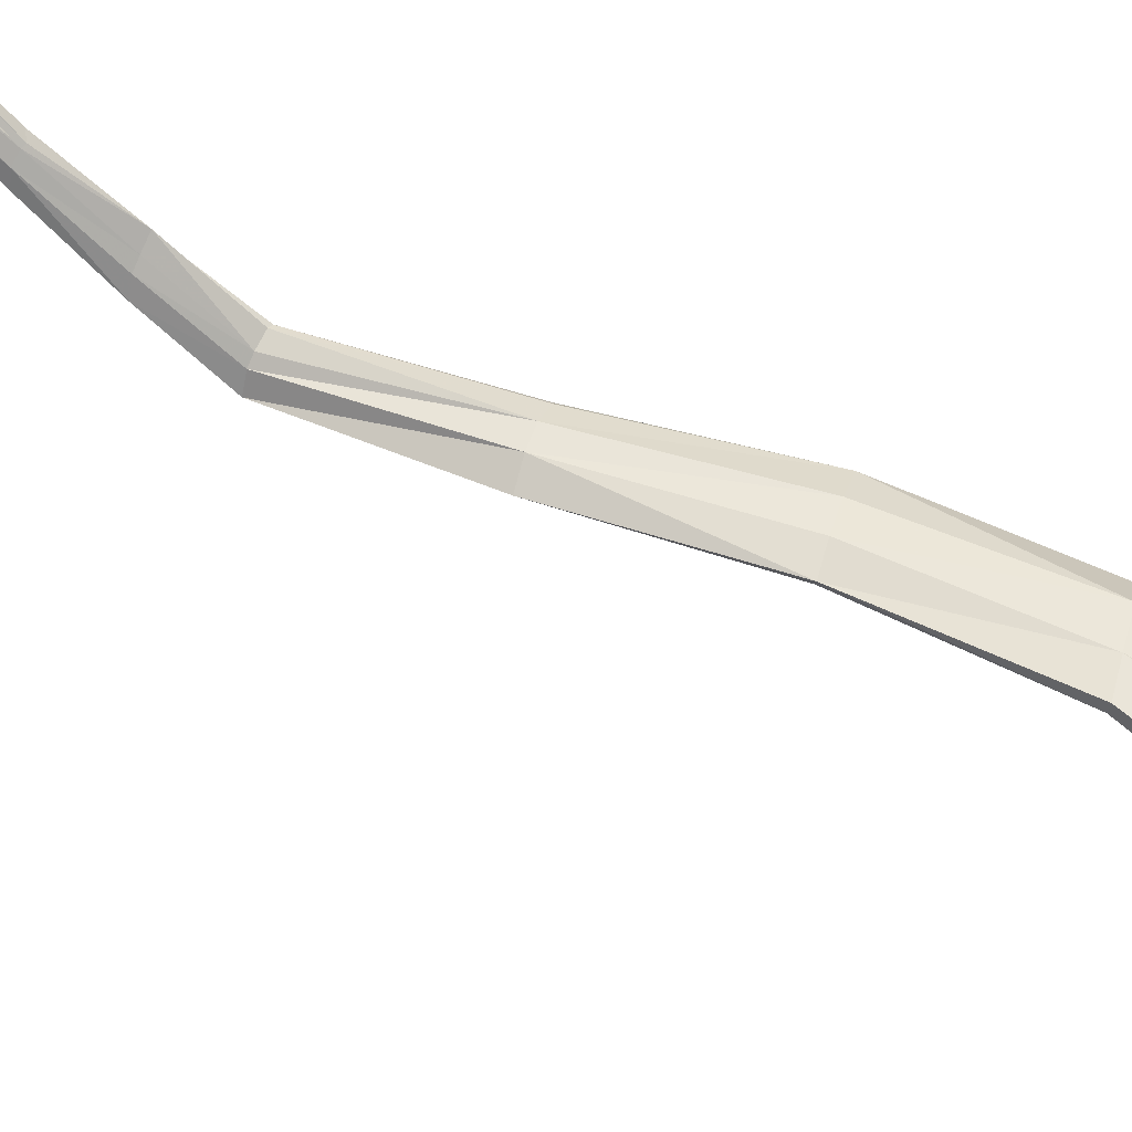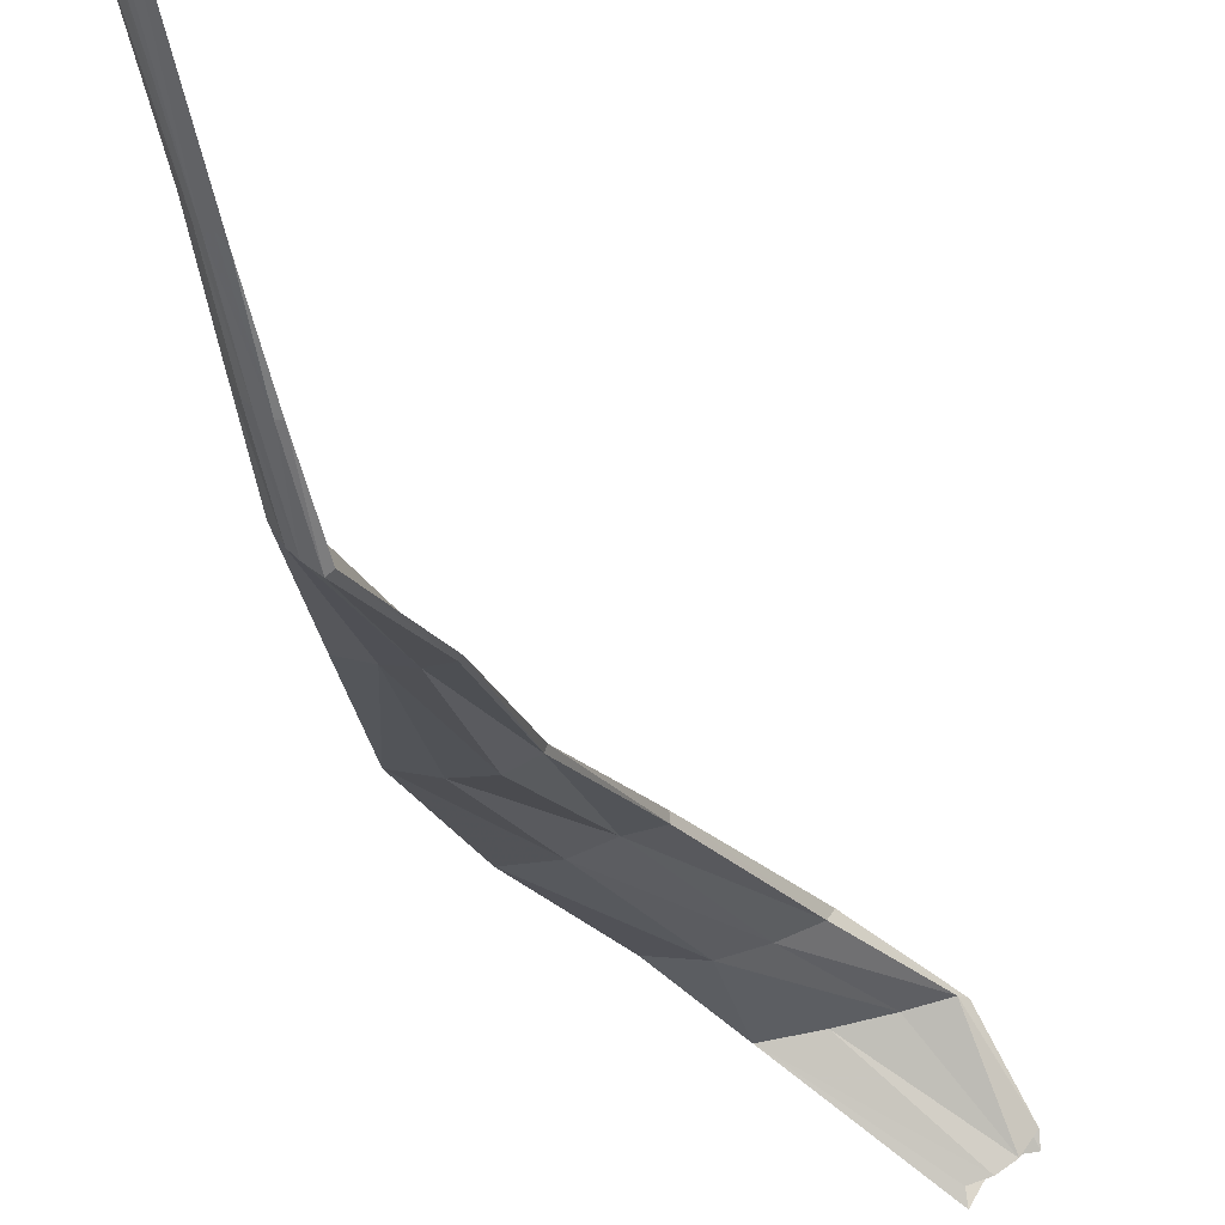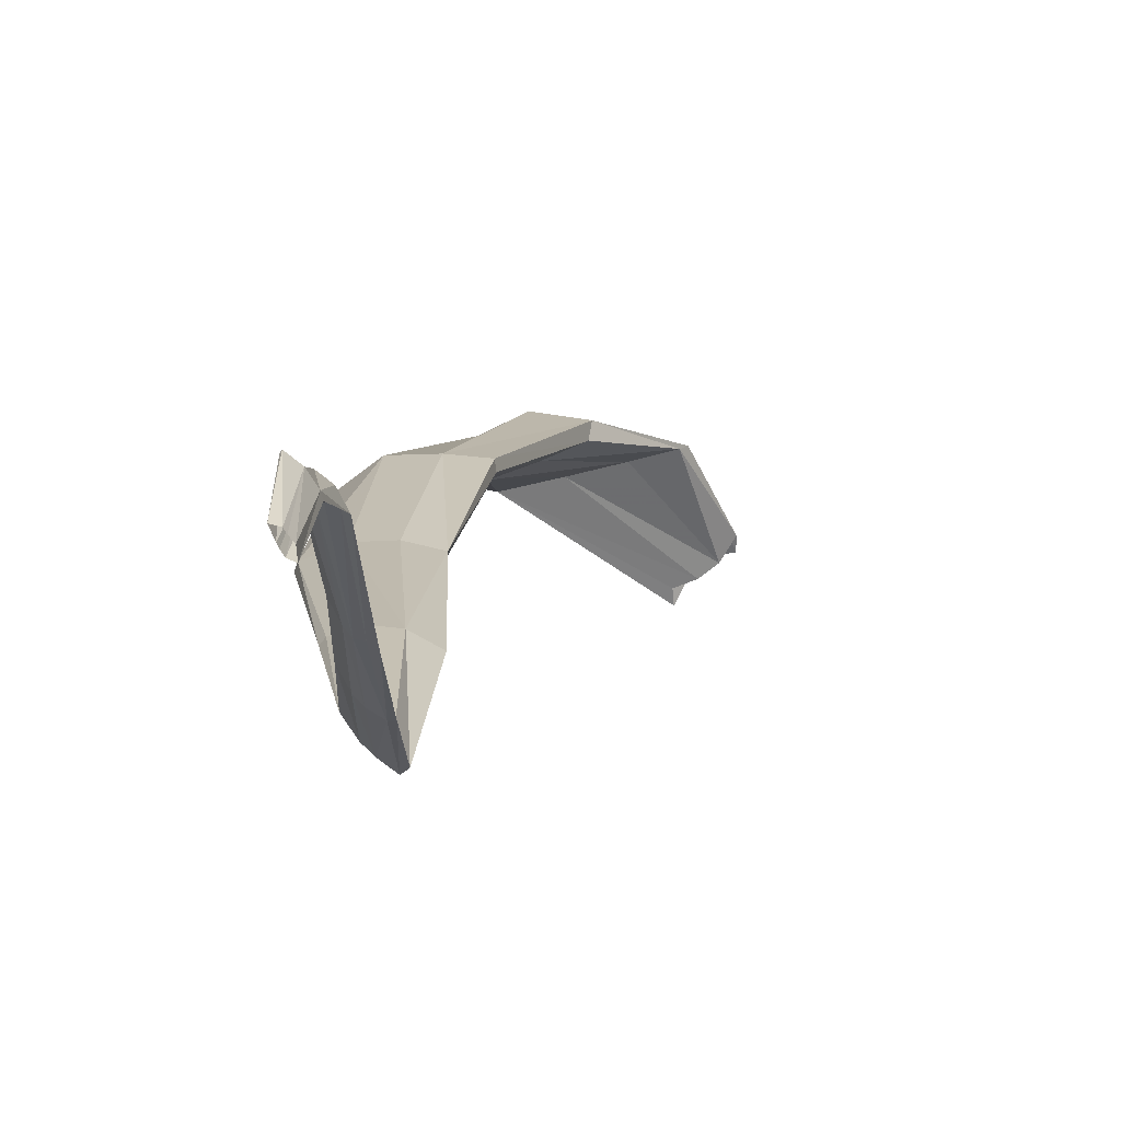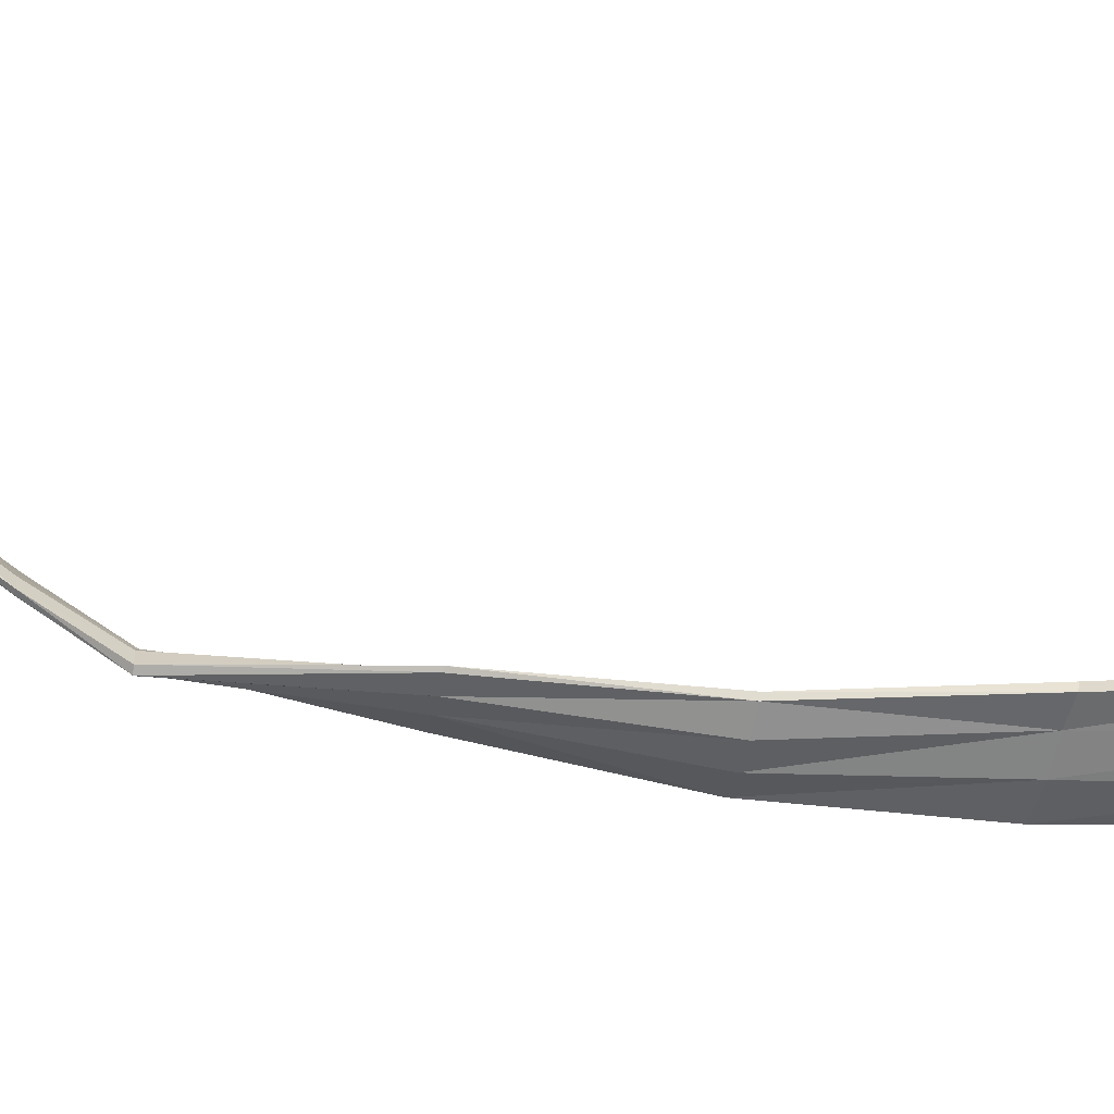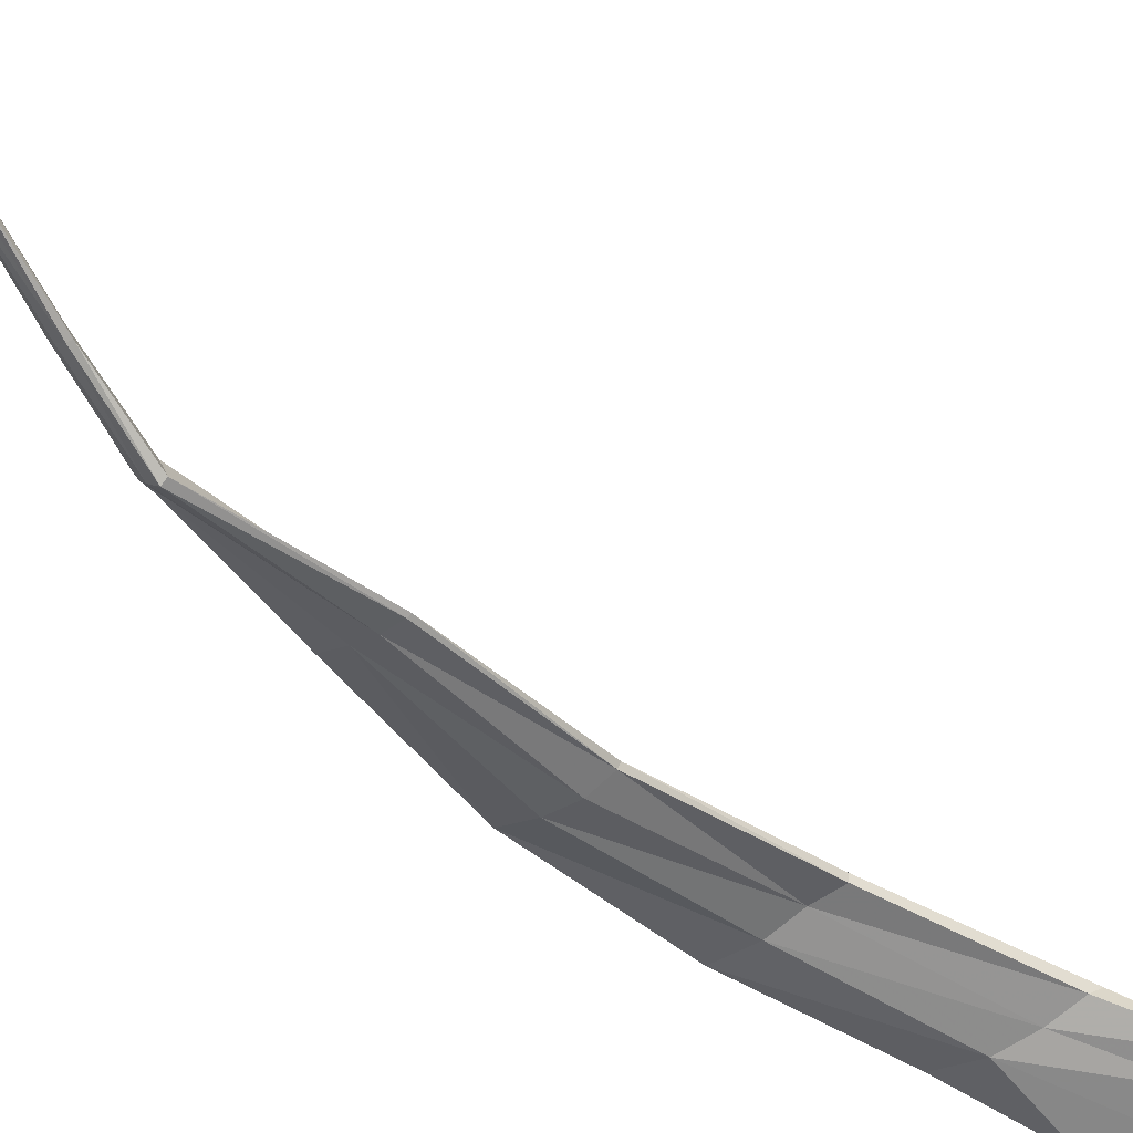
<metadata>
{"format":"obj","ext":"obj","renderer":"f3d","projection":"perspective","resolution":1024,"background":"white","views":[{"elev":51.2,"azim":107.5,"up":"+Z"},{"elev":-15.9,"azim":9.9,"up":"+Z"},{"elev":17.6,"azim":-3.8,"up":"+Z"},{"elev":-39.1,"azim":79.6,"up":"+Z"},{"elev":-37.7,"azim":36.8,"up":"+Z"}]}
</metadata>
<code>
v -0.7006 13.49 0.7658
v -0.9282 13.48 0.7163
v -0.5454 13.84 0.7092
v -0.7975 13.82 0.6653
v -0.7031 13.49 0.7851
v -0.9318 13.48 0.7417
v -0.5379 13.87 0.7319
v -0.7947 13.84 0.6926
v -0.2918 14.12 0.4684
v -0.3933 14.1 0.3889
v -0.2913 14.13 0.4382
v -0.3903 14.11 0.3578
v -0.3912 14.03 0.6386
v -0.6724 14.02 0.5791
v -0.3764 14.05 0.638
v -0.6583 14.04 0.583
v -0.963 12.69 0.7853
v -0.8117 12.68 0.7688
v -0.9534 12.69 0.7946
v -0.8051 12.68 0.7754
v -0.944 12.31 0.8309
v -0.8757 12.29 0.7584
v -0.9328 12.31 0.835
v -0.8637 12.29 0.7677
v -1.007 11.62 1.344
v -0.9775 11.62 1.294
v -1.005 11.62 1.347
v -0.9658 11.63 1.292
v -1.021 11.47 1.317
v -1.004 11.48 1.282
v -1.006 11.48 1.313
v -0.9924 11.48 1.276
v -0.9606 11.98 1.08
v -0.9187 11.97 1.031
v -0.9442 11.99 1.07
v -0.9043 11.98 1.017
v -0.9895 13.09 0.7525
v -0.7905 13.09 0.7634
v -0.9848 13.09 0.7665
v -0.7861 13.09 0.7758
v -0.948 11.72 1.258
v -0.9376 11.72 1.249
v -0.9965 11.72 1.306
v -0.9901 11.72 1.299
v -0.9509 12.15 0.9485
v -0.9474 12.15 0.958
v -0.8936 12.13 0.8822
v -0.8828 12.14 0.8828
v -0.6175 13.84 0.6801
v -0.6972 13.82 0.6558
v -0.8364 13.48 0.7233
v -0.7653 13.49 0.7514
v -0.8595 13.49 0.7949
v -0.7765 13.49 0.7948
v -0.6324 13.88 0.745
v -0.7098 13.86 0.7147
v -0.3193 14.11 0.4268
v -0.3535 14.11 0.4025
v -0.3628 14.12 0.4083
v -0.3285 14.13 0.4332
v -0.4705 14.03 0.6192
v -0.5684 14.03 0.5981
v -0.5725 14.05 0.6276
v -0.4747 14.06 0.6503
v -0.9044 12.68 0.77
v -0.8546 12.68 0.7632
v -0.8554 12.68 0.8056
v -0.9052 12.69 0.8117
v -0.9212 12.3 0.7966
v -0.9033 12.3 0.7794
v -0.8822 12.29 0.8043
v -0.9001 12.3 0.8214
v -1.007 11.62 1.327
v -0.9861 11.62 1.306
v -0.9688 11.62 1.304
v -0.9838 11.62 1.329
v -1.013 11.48 1.298
v -1.01 11.48 1.291
v -0.9942 11.48 1.295
v -1.002 11.48 1.306
v -0.9441 11.98 1.047
v -0.9331 11.97 1.034
v -0.9154 11.97 1.05
v -0.9355 11.98 1.067
v -0.9117 13.09 0.7366
v -0.8421 13.09 0.738
v -0.8489 13.09 0.793
v -0.9179 13.09 0.7918
v -0.9652 11.72 1.267
v -0.9773 11.72 1.279
v -0.9735 11.72 1.296
v -0.9529 11.72 1.279
v -0.9326 12.14 0.9132
v -0.9178 12.14 0.8972
v -0.9001 12.14 0.9169
v -0.9202 12.14 0.9348
f 52 49 3 1
f 16 63 59 12
f 3 7 5 1
f 6 8 4 2
f 7 55 54 5
f 14 62 50 4
f 13 15 7 3
f 16 14 4 8
f 15 64 55 7
f 13 61 57 9
f 15 13 9 11
f 14 16 12 10
f 38 86 52 1
f 37 39 6 2
f 40 38 1 5
f 39 88 53 6
f 22 70 66 18
f 21 23 19 17
f 24 22 18 20
f 23 72 68 19
f 47 94 70 22
f 45 46 23 21
f 48 47 22 24
f 46 96 72 23
f 30 78 74 26
f 29 31 27 25
f 32 30 26 28
f 31 80 76 27
f 43 90 73 25
f 44 43 25 27
f 41 42 28 26
f 42 92 75 28
f 37 85 65 17
f 39 37 17 19
f 38 40 20 18
f 40 87 67 20
f 41 89 82 34
f 43 44 35 33
f 42 41 34 36
f 44 91 84 35
f 45 93 81 33
f 46 45 33 35
f 47 48 36 34
f 48 95 83 36
f 49 52 51 50
f 50 51 2 4
f 59 63 64 60
f 60 64 15 11
f 53 56 8 6
f 54 55 56 53
f 49 61 13 3
f 50 62 61 49
f 55 64 63 56
f 56 63 16 8
f 57 61 62 58
f 58 62 14 10
f 51 85 37 2
f 52 86 85 51
f 53 88 87 54
f 54 87 40 5
f 65 69 21 17
f 66 70 69 65
f 67 71 24 20
f 68 72 71 67
f 69 93 45 21
f 70 94 93 69
f 71 95 48 24
f 72 96 95 71
f 73 77 29 25
f 74 78 77 73
f 75 79 32 28
f 76 80 79 75
f 73 90 89 74
f 74 89 41 26
f 75 92 91 76
f 76 91 44 27
f 65 85 86 66
f 66 86 38 18
f 67 87 88 68
f 68 88 39 19
f 81 90 43 33
f 82 89 90 81
f 83 92 42 36
f 84 91 92 83
f 81 93 94 82
f 82 94 47 34
f 83 95 96 84
f 84 96 46 35

</code>
